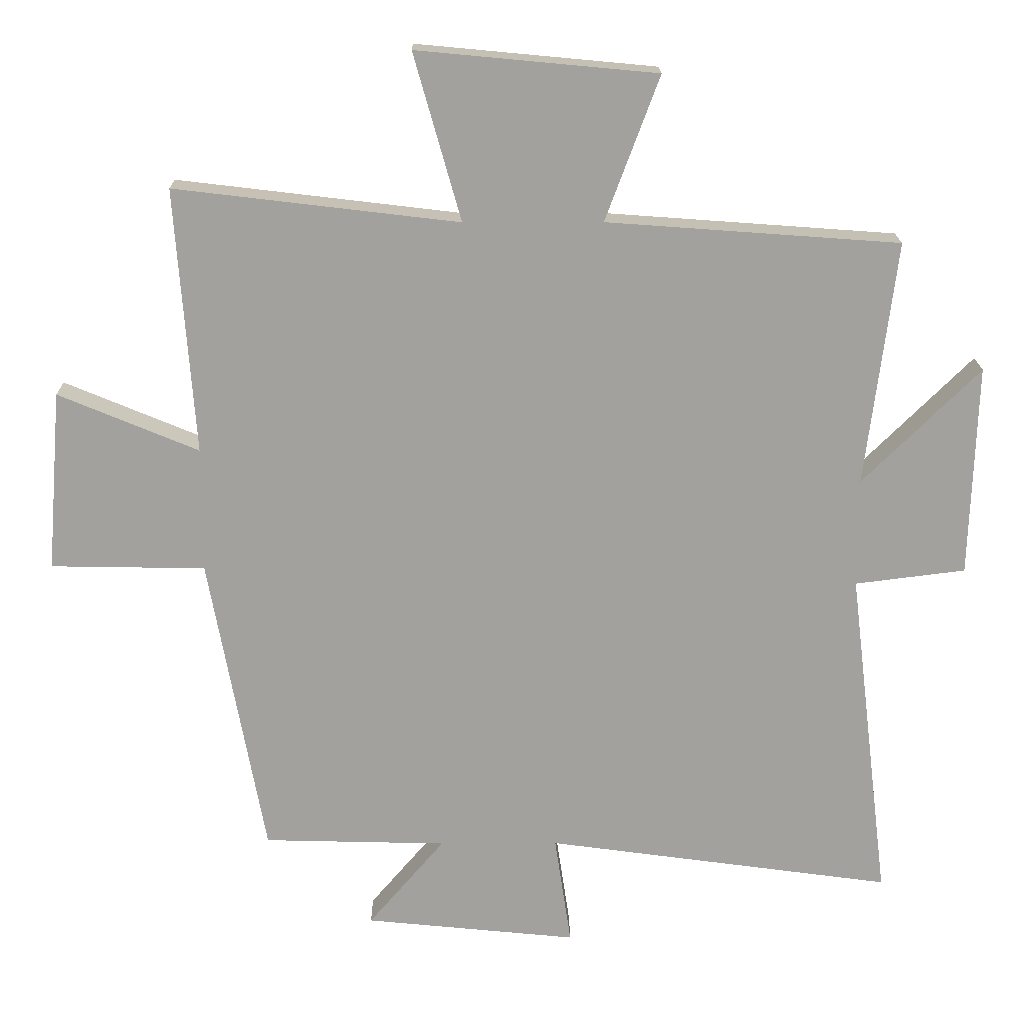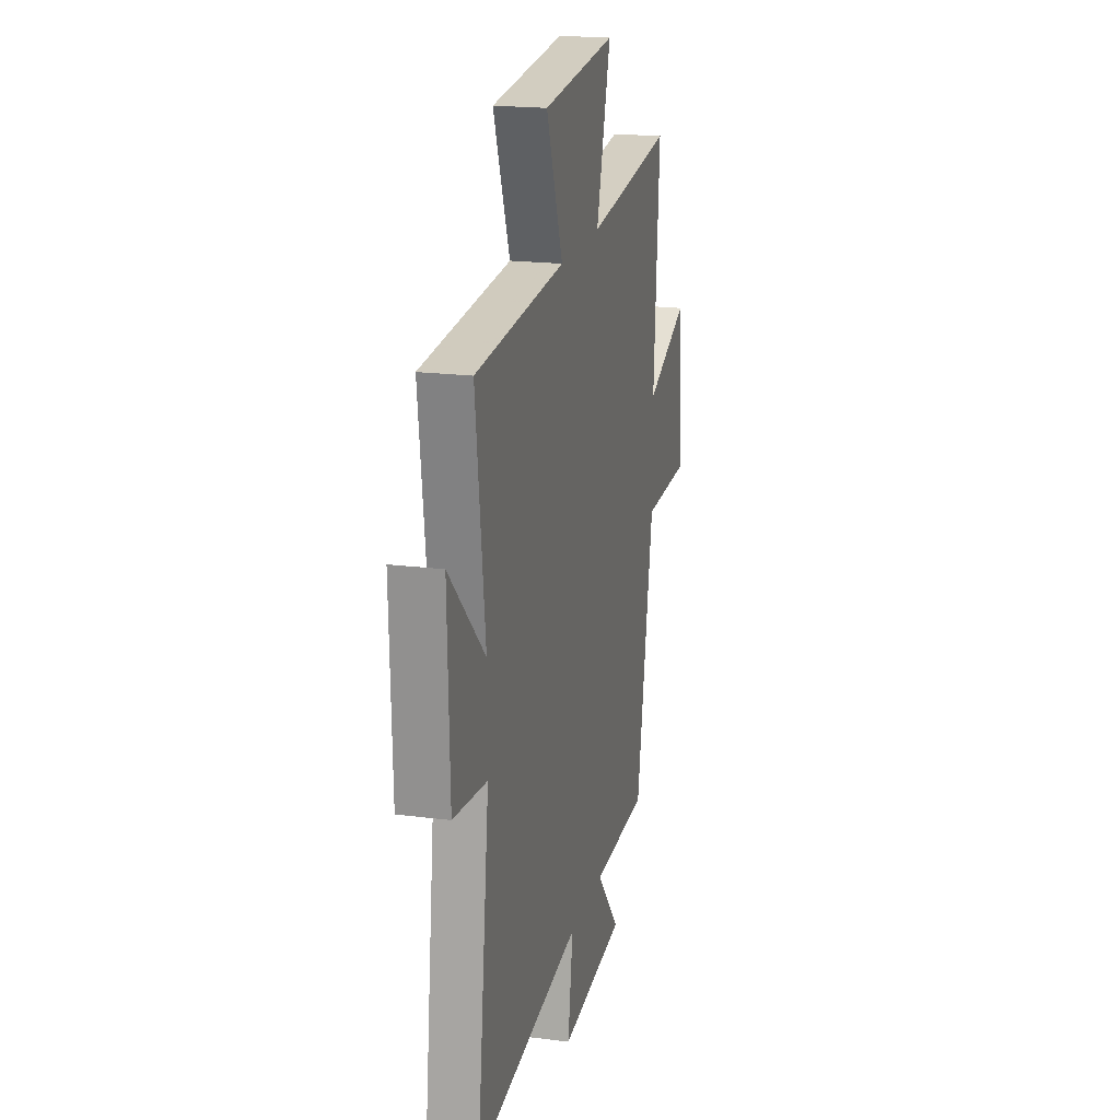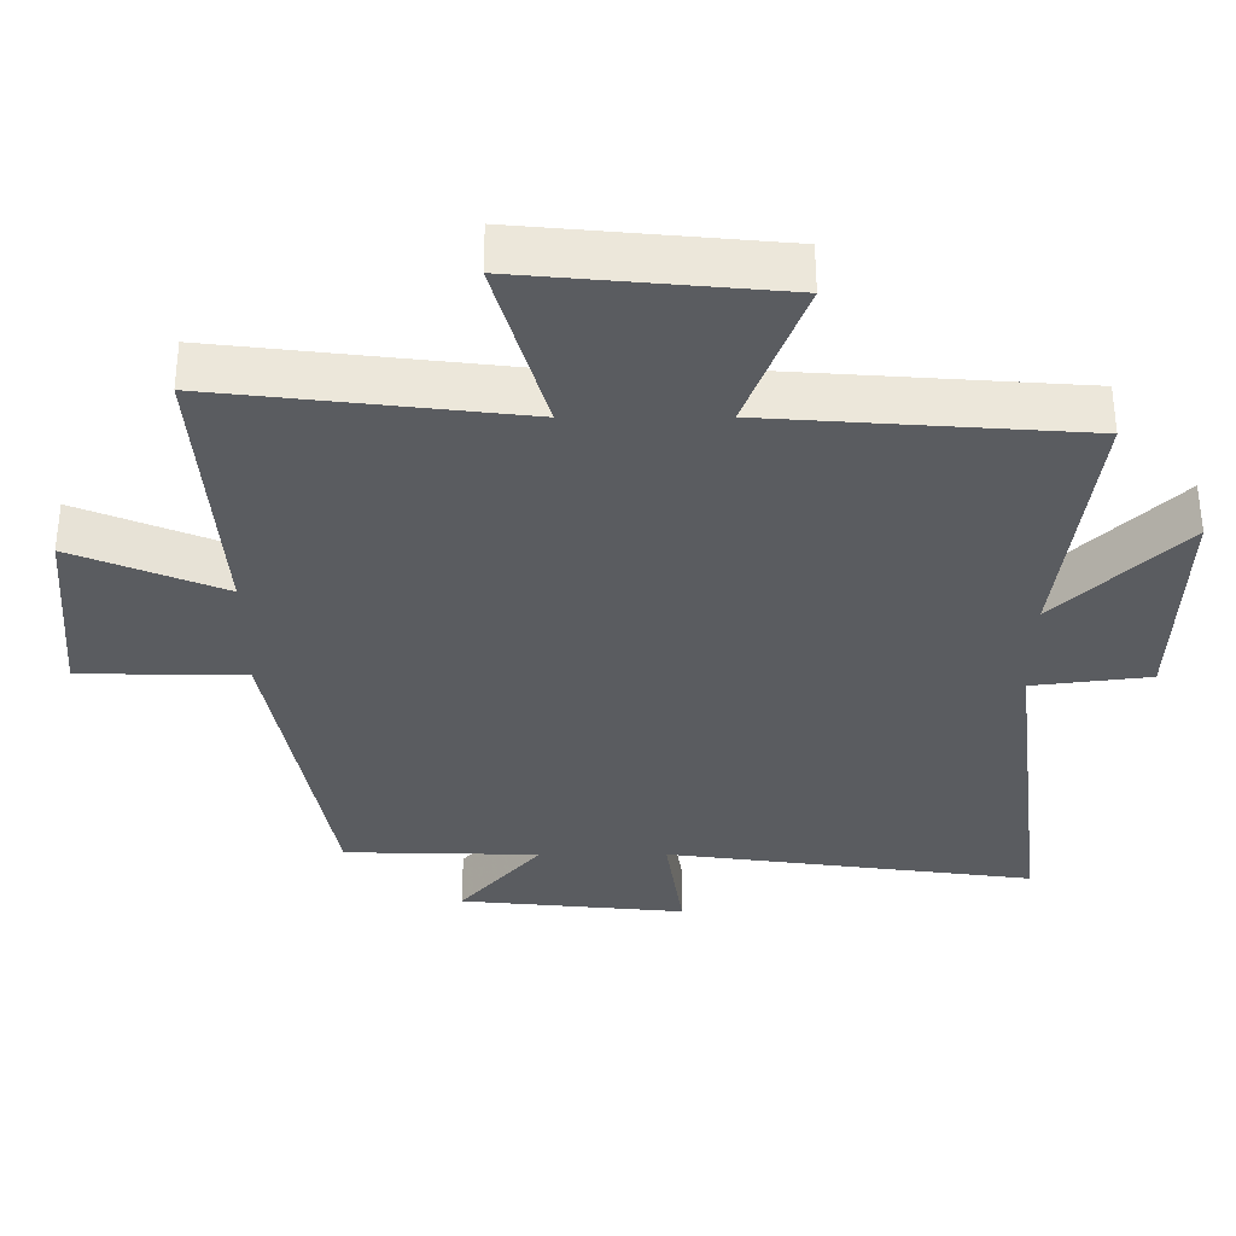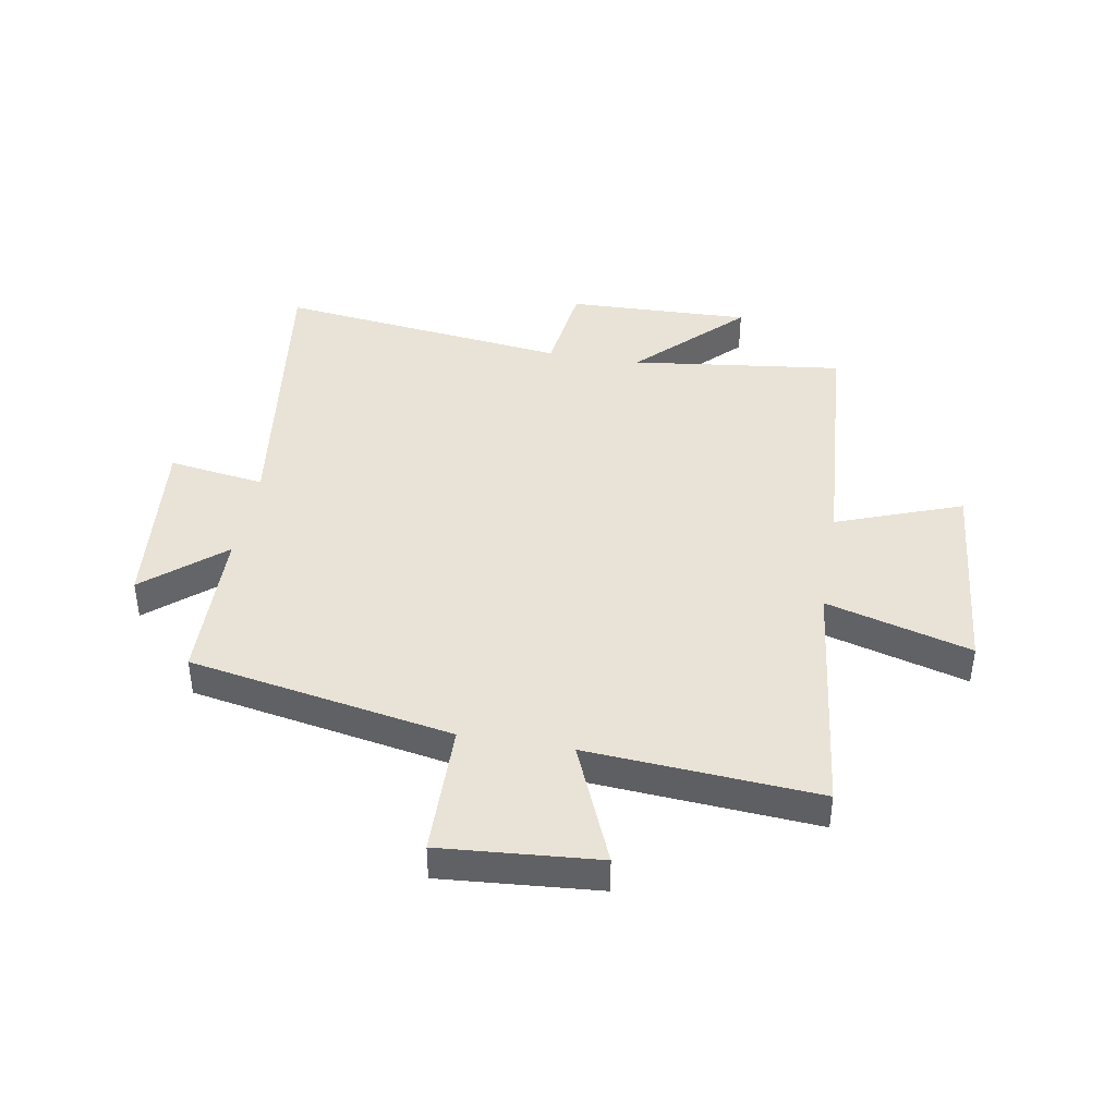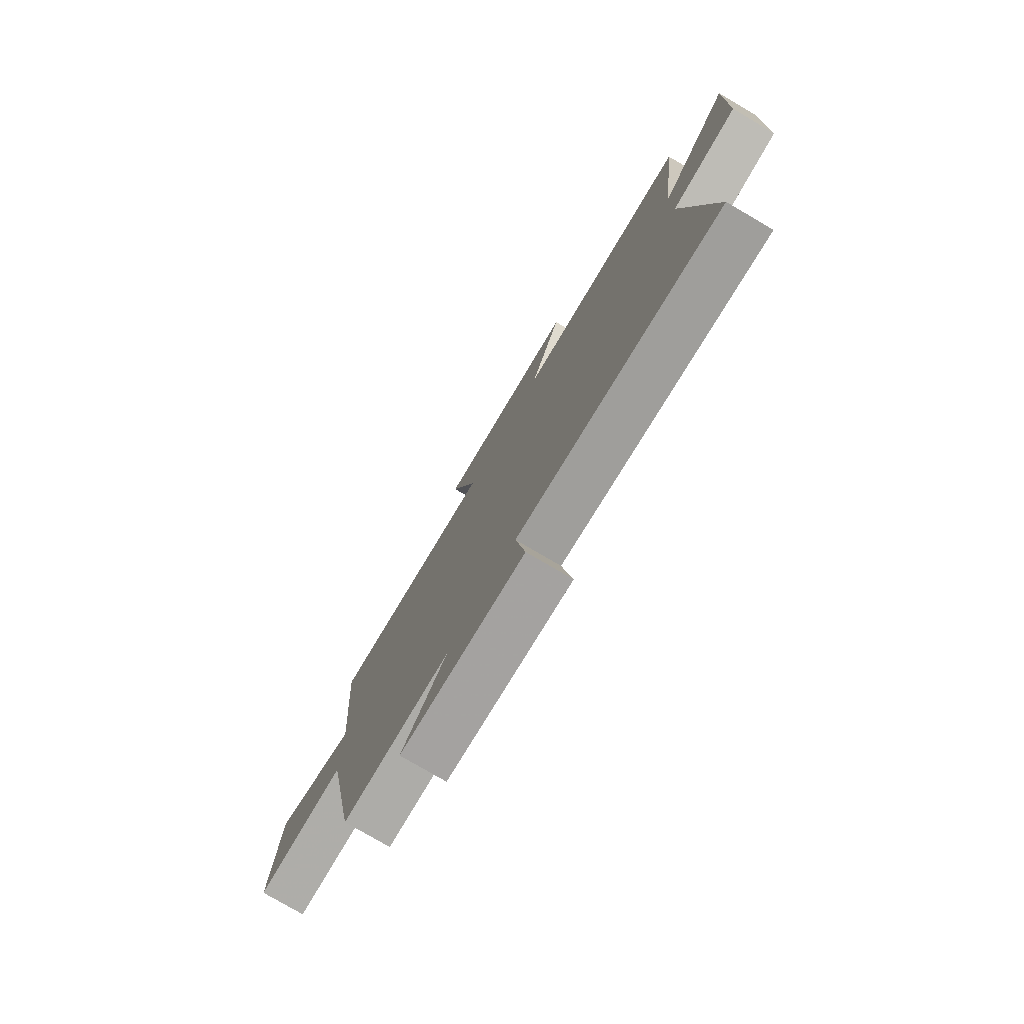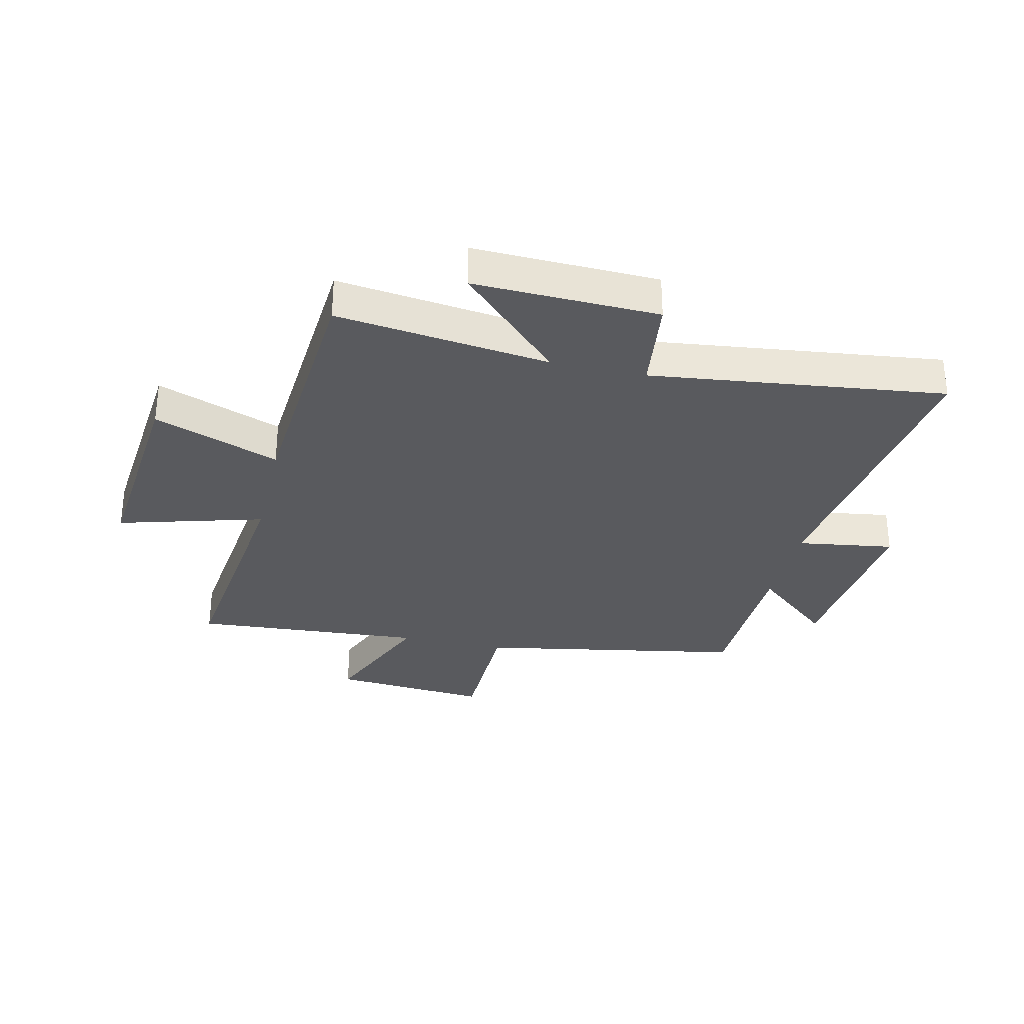
<metadata>
{"format":"obj","ext":"obj","renderer":"f3d","projection":"perspective","resolution":1024,"background":"white","views":[{"elev":17.9,"azim":-0.5,"up":"+Z"},{"elev":19.4,"azim":103.5,"up":"+Z"},{"elev":55.7,"azim":-0.1,"up":"+Z"},{"elev":41.7,"azim":-80.1,"up":"+Y"},{"elev":-78.1,"azim":59.6,"up":"+Z"},{"elev":-31.4,"azim":77.0,"up":"+Y"}]}
</metadata>
<code>
v 0.562 0.07 -0.571
v 0.04 0.07 -0.5
v 0.065 0.07 -0.667
v -0.255 0.07 -0.635
v -0.14 0.07 -0.5
v -0.416 0.07 -0.493
v -0.5 0.07 -0.036
v -0.733 0.07 -0.032
v -0.711 0.07 0.24
v -0.5 0.07 0.152
v -0.529 0.07 0.551
v -0.102 0.07 0.5
v -0.173 0.07 0.751
v 0.187 0.07 0.717
v 0.106 0.07 0.5
v 0.546 0.07 0.468
v 0.5 0.07 0.1
v 0.676 0.07 0.275
v 0.666 0.07 -0.043
v 0.5 0.07 -0.064
v 0.562 0 -0.571
v 0.04 0 -0.5
v 0.065 0 -0.667
v -0.255 0 -0.635
v -0.14 0 -0.5
v -0.416 0 -0.493
v -0.5 0 -0.036
v -0.733 0 -0.032
v -0.711 0 0.24
v -0.5 0 0.152
v -0.529 0 0.551
v -0.102 0 0.5
v -0.173 0 0.751
v 0.187 0 0.717
v 0.106 0 0.5
v 0.546 0 0.468
v 0.5 0 0.1
v 0.676 0 0.275
v 0.666 0 -0.043
v 0.5 0 -0.064
f 17 18 19 20
f 15 16 17
f 15 17 20
f 12 13 14 15
f 20 1 2
f 15 20 2
f 12 15 2
f 10 11 12 2
f 7 8 9 10
f 7 10 2
f 6 7 2
f 5 6 2
f 2 3 4 5
f 40 39 38 37
f 37 36 35
f 40 37 35
f 35 34 33 32
f 22 21 40
f 22 40 35
f 22 35 32
f 22 32 31 30
f 30 29 28 27
f 22 30 27
f 22 27 26
f 22 26 25
f 25 24 23 22
f 1 21 22 2
f 2 22 23 3
f 3 23 24 4
f 4 24 25 5
f 5 25 26 6
f 6 26 27 7
f 7 27 28 8
f 8 28 29 9
f 9 29 30 10
f 10 30 31 11
f 11 31 32 12
f 12 32 33 13
f 13 33 34 14
f 14 34 35 15
f 15 35 36 16
f 16 36 37 17
f 17 37 38 18
f 18 38 39 19
f 19 39 40 20
f 20 40 21 1

</code>
